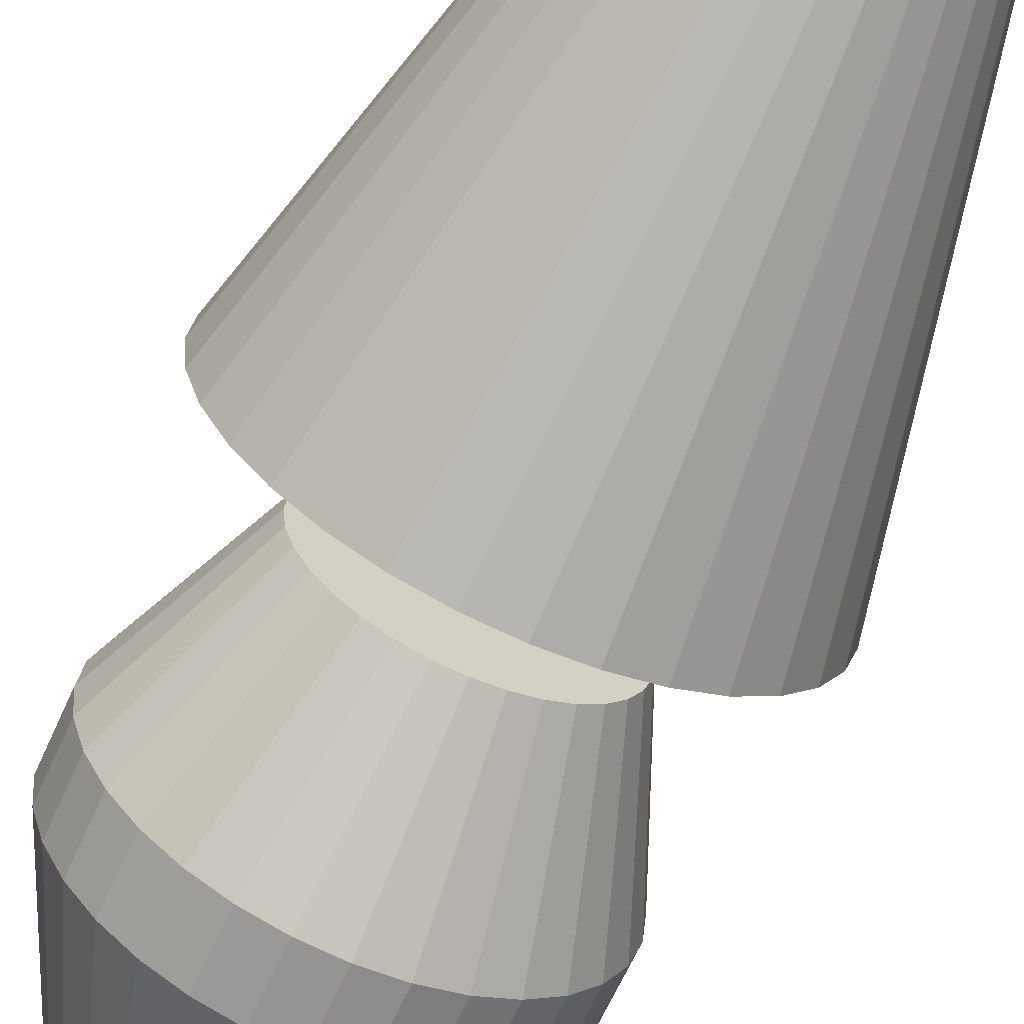
<metadata>
{"format":"obj","ext":"obj","renderer":"f3d","projection":"perspective","resolution":1024,"background":"white","views":[{"elev":-66.1,"azim":155.6,"up":"+Z"}]}
</metadata>
<code>
o Cilindro.002_Cilindro.004
v -10.33 83.43 63.26
v -10.33 85.28 63.26
v -10.25 83.43 63.27
v -10.25 85.28 63.27
v -10.17 83.43 63.29
v -10.17 85.28 63.29
v -10.1 83.43 63.33
v -10.1 85.28 63.33
v -10.03 83.43 63.38
v -10.03 85.28 63.38
v -9.981 83.43 63.45
v -9.981 85.28 63.45
v -9.942 83.43 63.52
v -9.942 85.28 63.52
v -9.918 83.43 63.6
v -9.918 85.28 63.6
v -9.91 83.43 63.68
v -9.91 85.28 63.68
v -9.918 83.43 63.76
v -9.918 85.28 63.76
v -9.942 83.43 63.84
v -9.942 85.28 63.84
v -9.981 83.43 63.91
v -9.981 85.28 63.91
v -10.03 83.43 63.98
v -10.03 85.28 63.98
v -10.1 83.43 64.03
v -10.1 85.28 64.03
v -10.17 83.43 64.07
v -10.17 85.28 64.07
v -10.25 83.43 64.09
v -10.25 85.28 64.09
v -10.33 83.43 64.1
v -10.33 85.28 64.1
v -10.41 83.43 64.09
v -10.41 85.28 64.09
v -10.49 83.43 64.07
v -10.49 85.28 64.07
v -10.56 83.43 64.03
v -10.56 85.28 64.03
v -10.63 83.43 63.98
v -10.63 85.28 63.98
v -10.68 83.43 63.91
v -10.68 85.28 63.91
v -10.72 83.43 63.84
v -10.72 85.28 63.84
v -10.74 83.43 63.76
v -10.74 85.28 63.76
v -10.75 83.43 63.68
v -10.75 85.28 63.68
v -10.74 83.43 63.6
v -10.74 85.28 63.6
v -10.72 83.43 63.52
v -10.72 85.28 63.52
v -10.68 83.43 63.45
v -10.68 85.28 63.45
v -10.63 83.43 63.38
v -10.63 85.28 63.38
v -10.56 83.43 63.33
v -10.56 85.28 63.33
v -10.49 83.43 63.29
v -10.49 85.28 63.29
v -10.41 83.43 63.27
v -10.41 85.28 63.27
v -10.3 84.61 60.63
v -9.716 84.61 60.69
v -9.155 84.61 60.86
v -8.638 84.61 61.14
v -8.185 84.61 61.51
v -7.813 84.61 61.96
v -7.537 84.61 62.48
v -7.366 84.61 63.04
v -7.309 84.61 63.62
v -7.366 84.61 64.2
v -7.537 84.61 64.77
v -7.813 84.61 65.28
v -8.185 84.61 65.74
v -8.638 84.61 66.11
v -9.155 84.61 66.38
v -9.716 84.61 66.55
v -10.3 84.61 66.61
v -10.88 84.61 66.55
v -11.44 84.61 66.38
v -11.96 84.61 66.11
v -12.41 84.61 65.74
v -12.79 84.61 65.28
v -13.06 84.61 64.77
v -13.23 84.61 64.2
v -13.29 84.61 63.62
v -13.23 84.61 63.04
v -13.06 84.61 62.48
v -12.79 84.61 61.96
v -12.41 84.61 61.51
v -11.96 84.61 61.14
v -11.44 84.61 60.86
v -10.88 84.61 60.69
v -10.08 85.89 62.52
v -10.3 85.89 62.5
v -9.871 85.89 62.59
v -9.677 85.89 62.69
v -9.508 85.89 62.83
v -9.369 85.89 63
v -9.265 85.89 63.19
v -9.201 85.89 63.4
v -9.18 85.89 63.62
v -9.201 85.89 63.84
v -9.265 85.89 64.05
v -9.369 85.89 64.24
v -9.508 85.89 64.41
v -9.677 85.89 64.55
v -9.871 85.89 64.66
v -10.08 85.89 64.72
v -10.3 85.89 64.74
v -10.52 85.89 64.72
v -10.73 85.89 64.66
v -10.92 85.89 64.55
v -11.09 85.89 64.41
v -11.23 85.89 64.24
v -11.33 85.89 64.05
v -11.4 85.89 63.84
v -11.42 85.89 63.62
v -11.4 85.89 63.4
v -11.33 85.89 63.19
v -11.23 85.89 63
v -11.09 85.89 62.83
v -10.92 85.89 62.69
v -10.73 85.89 62.59
v -10.52 85.89 62.52
v -9.98 90.49 62.73
v -10.62 90.49 62.73
v -10.3 90.18 63.02
v -10.18 90.18 63.03
v -9.813 90.49 62.81
v -10.44 90.49 62.69
v -10.07 90.18 63.07
v -9.664 90.49 62.92
v -10.25 90.49 62.68
v -9.966 90.18 63.12
v -9.54 90.49 63.06
v -10.07 90.49 62.71
v -9.875 90.18 63.2
v -9.445 90.49 63.22
v -9.897 90.49 62.77
v -9.801 90.18 63.29
v -9.383 90.49 63.39
v -9.738 90.49 62.86
v -9.746 90.18 63.39
v -9.356 90.49 63.58
v -9.601 90.49 62.99
v -9.712 90.18 63.5
v -9.366 90.49 63.76
v -9.49 90.49 63.13
v -9.7 90.18 63.62
v -9.411 90.49 63.94
v -9.411 90.49 63.3
v -9.712 90.18 63.74
v -9.49 90.49 64.11
v -9.366 90.49 63.48
v -9.746 90.18 63.85
v -9.601 90.49 64.26
v -9.356 90.49 63.67
v -9.801 90.18 63.95
v -9.738 90.49 64.38
v -9.383 90.49 63.85
v -9.875 90.18 64.04
v -9.897 90.49 64.47
v -9.445 90.49 64.02
v -9.966 90.18 64.12
v -10.07 90.49 64.54
v -9.54 90.49 64.18
v -10.07 90.18 64.17
v -10.25 90.49 64.56
v -9.664 90.49 64.32
v -10.18 90.18 64.21
v -10.44 90.49 64.55
v -9.813 90.49 64.43
v -10.3 90.18 64.22
v -10.62 90.49 64.51
v -9.98 90.49 64.51
v -10.42 90.18 64.21
v -10.79 90.49 64.43
v -10.16 90.49 64.55
v -10.53 90.18 64.17
v -10.93 90.49 64.32
v -10.34 90.49 64.56
v -10.63 90.18 64.12
v -11.06 90.49 64.18
v -10.53 90.49 64.54
v -10.72 90.18 64.04
v -11.15 90.49 64.02
v -10.7 90.49 64.47
v -10.8 90.18 63.95
v -11.21 90.49 63.85
v -10.86 90.49 64.38
v -10.85 90.18 63.85
v -11.24 90.49 63.67
v -11 90.49 64.26
v -10.89 90.18 63.74
v -11.23 90.49 63.48
v -11.11 90.49 64.11
v -10.9 90.18 63.62
v -11.19 90.49 63.3
v -11.19 90.49 63.94
v -10.89 90.18 63.5
v -11.11 90.49 63.13
v -11.23 90.49 63.76
v -10.85 90.18 63.39
v -11 90.49 62.99
v -11.24 90.49 63.58
v -10.8 90.18 63.29
v -10.86 90.49 62.86
v -11.21 90.49 63.39
v -10.72 90.18 63.2
v -10.7 90.49 62.77
v -11.15 90.49 63.22
v -10.63 90.18 63.12
v -10.53 90.49 62.71
v -11.06 90.49 63.06
v -10.53 90.18 63.07
v -10.34 90.49 62.68
v -10.93 90.49 62.92
v -10.42 90.18 63.03
v -10.16 90.49 62.69
v -10.79 90.49 62.81
v -10.37 90.49 62.33
v -9.742 90.49 62.46
v -9.987 90.18 62.05
v -9.98 90.49 62.37
v -10.3 90.18 62.02
v -10.62 90.49 62.37
v -10.12 90.49 62.35
v -9.526 90.49 62.59
v -9.687 90.18 62.14
v -9.871 90.49 62.41
v -9.34 90.49 62.76
v -9.41 90.18 62.29
v -9.642 90.49 62.51
v -9.191 90.49 62.96
v -9.167 90.18 62.49
v -9.439 90.49 62.66
v -9.084 90.49 63.19
v -8.968 90.18 62.73
v -9.268 90.49 62.85
v -9.024 90.49 63.44
v -8.821 90.18 63.01
v -9.137 90.49 63.06
v -9.013 90.49 63.69
v -8.73 90.18 63.31
v -9.051 90.49 63.3
v -9.051 90.49 63.94
v -8.699 90.18 63.62
v -9.013 90.49 63.55
v -9.137 90.49 64.18
v -8.73 90.18 63.93
v -9.024 90.49 63.8
v -9.268 90.49 64.39
v -8.821 90.18 64.23
v -9.084 90.49 64.05
v -9.439 90.49 64.58
v -8.968 90.18 64.51
v -9.191 90.49 64.28
v -9.642 90.49 64.73
v -9.167 90.18 64.75
v -9.34 90.49 64.48
v -9.871 90.49 64.84
v -9.41 90.18 64.95
v -9.526 90.49 64.65
v -10.12 90.49 64.9
v -9.687 90.18 65.1
v -9.742 90.49 64.78
v -10.37 90.49 64.91
v -9.987 90.18 65.19
v -9.98 90.49 64.87
v -10.62 90.49 64.87
v -10.3 90.18 65.22
v -10.23 90.49 64.91
v -10.86 90.49 64.78
v -10.61 90.18 65.19
v -10.48 90.49 64.9
v -11.07 90.49 64.65
v -10.91 90.18 65.1
v -10.73 90.49 64.84
v -11.26 90.49 64.48
v -11.19 90.18 64.95
v -10.96 90.49 64.73
v -11.41 90.49 64.28
v -11.43 90.18 64.75
v -11.16 90.49 64.58
v -11.51 90.49 64.05
v -11.63 90.18 64.51
v -11.33 90.49 64.39
v -11.57 90.49 63.8
v -11.78 90.18 64.23
v -11.46 90.49 64.18
v -11.59 90.49 63.55
v -11.87 90.18 63.93
v -11.55 90.49 63.94
v -11.55 90.49 63.3
v -11.9 90.18 63.62
v -11.59 90.49 63.69
v -11.46 90.49 63.06
v -11.87 90.18 63.31
v -11.57 90.49 63.44
v -11.33 90.49 62.85
v -11.78 90.18 63.01
v -11.51 90.49 63.19
v -11.16 90.49 62.66
v -11.63 90.18 62.73
v -11.41 90.49 62.96
v -10.96 90.49 62.51
v -11.43 90.18 62.49
v -11.26 90.49 62.76
v -10.73 90.49 62.41
v -11.19 90.18 62.29
v -11.07 90.49 62.59
v -10.48 90.49 62.35
v -10.91 90.18 62.14
v -10.86 90.49 62.46
v -10.23 90.49 62.33
v -10.61 90.18 62.05
v -10.31 78.13 62.15
v -10.31 83.48 62.15
v -9.977 78.13 62.18
v -9.977 83.48 62.18
v -9.662 78.13 62.28
v -9.662 83.48 62.28
v -9.371 78.13 62.43
v -9.371 83.48 62.43
v -9.117 78.13 62.64
v -9.117 83.48 62.64
v -8.907 78.13 62.9
v -8.907 83.48 62.9
v -8.752 78.13 63.19
v -8.752 83.48 63.19
v -8.656 78.13 63.5
v -8.656 83.48 63.5
v -8.624 78.13 63.83
v -8.624 83.48 63.83
v -8.656 78.13 64.16
v -8.656 83.48 64.16
v -8.752 78.13 64.47
v -8.752 83.48 64.47
v -8.907 78.13 64.77
v -8.907 83.48 64.77
v -9.117 78.13 65.02
v -9.117 83.48 65.02
v -9.371 78.13 65.23
v -9.371 83.48 65.23
v -9.662 78.13 65.38
v -9.662 83.48 65.38
v -9.977 78.13 65.48
v -9.977 83.48 65.48
v -10.31 78.13 65.51
v -10.31 83.48 65.51
v -10.63 78.13 65.48
v -10.63 83.48 65.48
v -10.95 78.13 65.38
v -10.95 83.48 65.38
v -11.24 78.13 65.23
v -11.24 83.48 65.23
v -11.49 78.13 65.02
v -11.49 83.48 65.02
v -11.7 78.13 64.77
v -11.7 83.48 64.77
v -11.86 78.13 64.47
v -11.86 83.48 64.47
v -11.95 78.13 64.16
v -11.95 83.48 64.16
v -11.99 78.13 63.83
v -11.99 83.48 63.83
v -11.95 78.13 63.5
v -11.95 83.48 63.5
v -11.86 78.13 63.19
v -11.86 83.48 63.19
v -11.7 78.13 62.9
v -11.7 83.48 62.9
v -11.49 78.13 62.64
v -11.49 83.48 62.64
v -11.24 78.13 62.43
v -11.24 83.48 62.43
v -10.95 78.13 62.28
v -10.95 83.48 62.28
v -10.63 78.13 62.18
v -10.63 83.48 62.18
v -10.31 81.27 61.19
v -10.31 80.35 61.19
v -9.79 80.35 61.24
v -9.79 81.27 61.24
v -9.294 80.35 61.39
v -9.294 81.27 61.39
v -8.837 80.35 61.63
v -8.837 81.27 61.63
v -8.436 80.35 61.96
v -8.436 81.27 61.96
v -8.108 80.35 62.36
v -8.108 81.27 62.36
v -7.864 80.35 62.82
v -7.864 81.27 62.82
v -7.713 80.35 63.32
v -7.713 81.27 63.32
v -7.662 80.35 63.83
v -7.662 81.27 63.83
v -7.713 80.35 64.35
v -7.713 81.27 64.35
v -7.864 80.35 64.84
v -7.864 81.27 64.84
v -8.108 80.35 65.3
v -8.108 81.27 65.3
v -8.436 80.35 65.7
v -8.436 81.27 65.7
v -8.837 80.35 66.03
v -8.837 81.27 66.03
v -9.294 80.35 66.27
v -9.294 81.27 66.27
v -9.79 80.35 66.42
v -9.79 81.27 66.42
v -10.31 80.35 66.47
v -10.31 81.27 66.47
v -10.82 80.35 66.42
v -10.82 81.27 66.42
v -11.32 80.35 66.27
v -11.32 81.27 66.27
v -11.77 80.35 66.03
v -11.77 81.27 66.03
v -12.17 80.35 65.7
v -12.17 81.27 65.7
v -12.5 80.35 65.3
v -12.5 81.27 65.3
v -12.75 80.35 64.84
v -12.75 81.27 64.84
v -12.9 80.35 64.35
v -12.9 81.27 64.35
v -12.95 80.35 63.83
v -12.95 81.27 63.83
v -12.9 80.35 63.32
v -12.9 81.27 63.32
v -12.75 80.35 62.82
v -12.75 81.27 62.82
v -12.5 80.35 62.36
v -12.5 81.27 62.36
v -12.17 80.35 61.96
v -12.17 81.27 61.96
v -11.77 80.35 61.63
v -11.77 81.27 61.63
v -11.32 80.35 61.39
v -11.32 81.27 61.39
v -10.82 80.35 61.24
v -10.82 81.27 61.24
f 2 3 1
f 4 5 3
f 6 7 5
f 8 9 7
f 10 11 9
f 12 13 11
f 14 15 13
f 16 17 15
f 18 19 17
f 20 21 19
f 22 23 21
f 24 25 23
f 26 27 25
f 28 29 27
f 30 31 29
f 32 33 31
f 34 35 33
f 36 37 35
f 38 39 37
f 40 41 39
f 42 43 41
f 44 45 43
f 46 47 45
f 48 49 47
f 50 51 49
f 52 53 51
f 54 55 53
f 56 57 55
f 58 59 57
f 60 61 59
f 38 22 6
f 62 63 61
f 64 1 63
f 31 47 63
f 227 67 66
f 96 229 65
f 236 69 68
f 239 70 69
f 242 71 70
f 245 72 71
f 248 73 72
f 251 74 73
f 254 75 74
f 257 76 75
f 260 77 76
f 263 78 77
f 266 79 78
f 269 80 79
f 272 81 80
f 275 82 81
f 278 83 82
f 83 284 84
f 84 287 85
f 85 290 86
f 86 293 87
f 87 296 88
f 88 299 89
f 89 302 90
f 90 305 91
f 91 308 92
f 92 311 93
f 93 314 94
f 94 317 95
f 95 320 96
f 138 101 141
f 233 68 67
f 72 80 88
f 131 128 98
f 140 232 136
f 135 100 138
f 141 102 144
f 144 103 147
f 147 104 150
f 150 105 153
f 153 106 156
f 156 107 159
f 159 108 162
f 162 109 165
f 165 110 168
f 168 111 171
f 171 112 174
f 174 113 177
f 177 114 180
f 180 115 183
f 186 115 116
f 189 116 117
f 192 117 118
f 195 118 119
f 198 119 120
f 201 120 121
f 204 121 122
f 207 122 123
f 210 123 124
f 213 124 125
f 216 125 126
f 219 126 127
f 222 127 128
f 229 66 65
f 132 99 135
f 99 123 115
f 221 313 217
f 182 274 178
f 143 235 139
f 220 318 316
f 181 279 277
f 142 240 238
f 130 319 223
f 184 282 280
f 149 241 145
f 187 285 283
f 148 246 244
f 190 288 286
f 155 247 151
f 197 289 193
f 154 252 250
f 200 292 196
f 161 253 157
f 203 295 199
f 160 258 256
f 206 298 202
f 163 261 259
f 205 303 301
f 170 262 166
f 208 306 304
f 169 267 265
f 129 225 228
f 215 307 211
f 176 268 172
f 133 231 226
f 214 312 310
f 175 273 271
f 129 130 131
f 132 133 134
f 135 136 137
f 138 139 140
f 141 142 143
f 144 145 146
f 147 148 149
f 150 151 152
f 153 154 155
f 156 157 158
f 159 160 161
f 162 163 164
f 165 166 167
f 168 169 170
f 171 172 173
f 174 175 176
f 177 178 179
f 180 181 182
f 183 184 185
f 186 187 188
f 189 190 191
f 192 193 194
f 195 196 197
f 198 199 200
f 201 202 203
f 204 205 206
f 207 208 209
f 210 211 212
f 213 214 215
f 216 217 218
f 219 220 221
f 222 223 224
f 225 226 227
f 228 229 230
f 231 232 233
f 234 235 236
f 237 238 239
f 240 241 242
f 243 244 245
f 246 247 248
f 249 250 251
f 252 253 254
f 255 256 257
f 258 259 260
f 261 262 263
f 264 265 266
f 267 268 269
f 270 271 272
f 273 274 275
f 276 277 278
f 279 280 281
f 282 283 284
f 285 286 287
f 288 289 290
f 291 292 293
f 294 295 296
f 297 298 299
f 300 301 302
f 303 304 305
f 306 307 308
f 309 310 311
f 312 313 314
f 315 316 317
f 318 319 320
f 227 228 225
f 233 226 231
f 236 232 234
f 239 235 237
f 242 238 240
f 245 241 243
f 248 244 246
f 251 247 249
f 254 250 252
f 257 253 255
f 260 256 258
f 263 259 261
f 266 262 264
f 269 265 267
f 272 268 270
f 275 271 273
f 278 274 276
f 281 277 279
f 284 280 282
f 287 283 285
f 290 286 288
f 293 289 291
f 296 292 294
f 299 295 297
f 302 298 300
f 305 301 303
f 308 304 306
f 311 307 309
f 314 310 312
f 317 313 315
f 320 316 318
f 229 319 230
f 134 131 132
f 137 132 135
f 140 135 138
f 143 138 141
f 146 141 144
f 149 144 147
f 152 147 150
f 155 150 153
f 158 153 156
f 161 156 159
f 164 159 162
f 167 162 165
f 170 165 168
f 173 168 171
f 176 171 174
f 179 174 177
f 182 177 180
f 185 180 183
f 188 183 186
f 191 186 189
f 194 189 192
f 197 192 195
f 200 195 198
f 203 198 201
f 206 201 204
f 209 204 207
f 212 207 210
f 215 210 213
f 218 213 216
f 221 216 219
f 224 219 222
f 130 222 131
f 130 228 230
f 133 225 134
f 232 137 136
f 235 140 139
f 238 143 142
f 241 146 145
f 244 149 148
f 247 152 151
f 250 155 154
f 253 158 157
f 256 161 160
f 259 164 163
f 262 167 166
f 169 264 170
f 268 173 172
f 175 270 176
f 274 179 178
f 277 182 181
f 184 279 185
f 187 282 188
f 286 191 190
f 193 288 194
f 292 197 196
f 295 200 199
f 202 297 203
f 301 206 205
f 304 209 208
f 307 212 211
f 310 215 214
f 313 218 217
f 316 221 220
f 319 224 223
f 131 97 132
f 447 321 383
f 389 327 325
f 327 393 329
f 329 395 331
f 331 397 333
f 333 399 335
f 399 337 335
f 401 339 337
f 339 405 341
f 405 343 341
f 407 345 343
f 409 347 345
f 411 349 347
f 413 351 349
f 415 353 351
f 417 355 353
f 419 357 355
f 421 359 357
f 423 361 359
f 425 363 361
f 427 365 363
f 429 367 365
f 431 369 367
f 433 371 369
f 371 437 373
f 437 375 373
f 439 377 375
f 441 379 377
f 443 381 379
f 445 383 381
f 326 374 358
f 386 323 321
f 351 367 383
f 323 389 325
f 382 448 446
f 380 446 444
f 378 444 442
f 376 442 440
f 438 376 440
f 372 438 436
f 370 436 434
f 368 434 432
f 366 432 430
f 428 366 430
f 362 428 426
f 360 426 424
f 358 424 422
f 420 358 422
f 354 420 418
f 416 354 418
f 350 416 414
f 412 350 414
f 410 348 412
f 344 410 408
f 342 408 406
f 340 406 404
f 402 340 404
f 336 402 400
f 334 400 398
f 332 398 396
f 330 396 394
f 328 394 392
f 326 392 390
f 324 390 388
f 322 388 385
f 448 386 447
f 448 445 446
f 444 445 443
f 442 443 441
f 442 439 440
f 440 437 438
f 436 437 435
f 436 433 434
f 432 433 431
f 432 429 430
f 430 427 428
f 428 425 426
f 426 423 424
f 424 421 422
f 422 419 420
f 418 419 417
f 418 415 416
f 414 415 413
f 414 411 412
f 412 409 410
f 410 407 408
f 408 405 406
f 406 403 404
f 404 401 402
f 402 399 400
f 400 397 398
f 398 395 396
f 396 393 394
f 394 391 392
f 390 391 389
f 388 389 387
f 388 386 385
f 384 385 448
f 2 4 3
f 4 6 5
f 6 8 7
f 8 10 9
f 10 12 11
f 12 14 13
f 14 16 15
f 16 18 17
f 18 20 19
f 20 22 21
f 22 24 23
f 24 26 25
f 26 28 27
f 28 30 29
f 30 32 31
f 32 34 33
f 34 36 35
f 36 38 37
f 38 40 39
f 40 42 41
f 42 44 43
f 44 46 45
f 46 48 47
f 48 50 49
f 50 52 51
f 52 54 53
f 54 56 55
f 56 58 57
f 58 60 59
f 60 62 61
f 6 4 2
f 2 64 6
f 64 62 6
f 62 60 58
f 58 56 54
f 54 52 50
f 50 48 46
f 46 44 42
f 42 40 38
f 38 36 34
f 34 32 38
f 32 30 38
f 30 28 26
f 26 24 22
f 22 20 14
f 20 18 14
f 18 16 14
f 14 12 6
f 12 10 6
f 10 8 6
f 62 58 54
f 54 50 38
f 50 46 38
f 46 42 38
f 30 26 22
f 6 62 38
f 62 54 38
f 38 30 22
f 22 14 6
f 62 64 63
f 64 2 1
f 63 1 3
f 3 5 7
f 7 9 11
f 11 13 15
f 15 17 19
f 19 21 23
f 23 25 31
f 25 27 31
f 27 29 31
f 31 33 35
f 35 37 31
f 37 39 31
f 39 41 47
f 41 43 47
f 43 45 47
f 47 49 51
f 51 53 55
f 55 57 63
f 57 59 63
f 59 61 63
f 63 3 7
f 7 11 63
f 11 15 63
f 15 19 23
f 47 51 55
f 15 23 31
f 31 39 47
f 47 55 63
f 63 15 31
f 227 233 67
f 96 320 229
f 236 239 69
f 239 242 70
f 242 245 71
f 245 248 72
f 248 251 73
f 251 254 74
f 254 257 75
f 257 260 76
f 260 263 77
f 263 266 78
f 266 269 79
f 269 272 80
f 272 275 81
f 275 278 82
f 278 281 83
f 83 281 284
f 84 284 287
f 85 287 290
f 86 290 293
f 87 293 296
f 88 296 299
f 89 299 302
f 90 302 305
f 91 305 308
f 92 308 311
f 93 311 314
f 94 314 317
f 95 317 320
f 138 100 101
f 233 236 68
f 96 65 66
f 66 67 68
f 68 69 72
f 69 70 72
f 70 71 72
f 72 73 74
f 74 75 72
f 75 76 72
f 76 77 80
f 77 78 80
f 78 79 80
f 80 81 82
f 82 83 84
f 84 85 86
f 86 87 84
f 87 88 84
f 88 89 92
f 89 90 92
f 90 91 92
f 92 93 94
f 94 95 92
f 95 96 92
f 96 66 68
f 80 82 88
f 82 84 88
f 96 68 72
f 72 76 80
f 88 92 96
f 96 72 88
f 131 222 128
f 140 234 232
f 135 99 100
f 141 101 102
f 144 102 103
f 147 103 104
f 150 104 105
f 153 105 106
f 156 106 107
f 159 107 108
f 162 108 109
f 165 109 110
f 168 110 111
f 171 111 112
f 174 112 113
f 177 113 114
f 180 114 115
f 186 183 115
f 189 186 116
f 192 189 117
f 195 192 118
f 198 195 119
f 201 198 120
f 204 201 121
f 207 204 122
f 210 207 123
f 213 210 124
f 216 213 125
f 219 216 126
f 222 219 127
f 229 227 66
f 132 97 99
f 99 97 98
f 98 128 127
f 127 126 125
f 125 124 123
f 123 122 121
f 121 120 119
f 119 118 117
f 117 116 119
f 116 115 119
f 115 114 113
f 113 112 115
f 112 111 115
f 111 110 109
f 109 108 111
f 108 107 111
f 107 106 105
f 105 104 103
f 103 102 101
f 101 100 103
f 100 99 103
f 99 98 123
f 98 127 123
f 127 125 123
f 123 121 115
f 121 119 115
f 107 105 103
f 115 111 107
f 107 103 115
f 103 99 115
f 221 315 313
f 182 276 274
f 143 237 235
f 220 224 318
f 181 185 279
f 142 146 240
f 130 230 319
f 184 188 282
f 149 243 241
f 187 191 285
f 148 152 246
f 190 194 288
f 155 249 247
f 197 291 289
f 154 158 252
f 200 294 292
f 161 255 253
f 203 297 295
f 160 164 258
f 206 300 298
f 163 167 261
f 205 209 303
f 170 264 262
f 208 212 306
f 169 173 267
f 129 134 225
f 215 309 307
f 176 270 268
f 133 137 231
f 214 218 312
f 175 179 273
f 227 229 228
f 233 227 226
f 236 233 232
f 239 236 235
f 242 239 238
f 245 242 241
f 248 245 244
f 251 248 247
f 254 251 250
f 257 254 253
f 260 257 256
f 263 260 259
f 266 263 262
f 269 266 265
f 272 269 268
f 275 272 271
f 278 275 274
f 281 278 277
f 284 281 280
f 287 284 283
f 290 287 286
f 293 290 289
f 296 293 292
f 299 296 295
f 302 299 298
f 305 302 301
f 308 305 304
f 311 308 307
f 314 311 310
f 317 314 313
f 320 317 316
f 229 320 319
f 134 129 131
f 137 133 132
f 140 136 135
f 143 139 138
f 146 142 141
f 149 145 144
f 152 148 147
f 155 151 150
f 158 154 153
f 161 157 156
f 164 160 159
f 167 163 162
f 170 166 165
f 173 169 168
f 176 172 171
f 179 175 174
f 182 178 177
f 185 181 180
f 188 184 183
f 191 187 186
f 194 190 189
f 197 193 192
f 200 196 195
f 203 199 198
f 206 202 201
f 209 205 204
f 212 208 207
f 215 211 210
f 218 214 213
f 221 217 216
f 224 220 219
f 130 223 222
f 130 129 228
f 133 226 225
f 232 231 137
f 235 234 140
f 238 237 143
f 241 240 146
f 244 243 149
f 247 246 152
f 250 249 155
f 253 252 158
f 256 255 161
f 259 258 164
f 262 261 167
f 169 265 264
f 268 267 173
f 175 271 270
f 274 273 179
f 277 276 182
f 184 280 279
f 187 283 282
f 286 285 191
f 193 289 288
f 292 291 197
f 295 294 200
f 202 298 297
f 301 300 206
f 304 303 209
f 307 306 212
f 310 309 215
f 313 312 218
f 316 315 221
f 319 318 224
f 131 98 97
f 447 386 321
f 389 391 327
f 327 391 393
f 329 393 395
f 331 395 397
f 333 397 399
f 399 401 337
f 401 403 339
f 339 403 405
f 405 407 343
f 407 409 345
f 409 411 347
f 411 413 349
f 413 415 351
f 415 417 353
f 417 419 355
f 419 421 357
f 421 423 359
f 423 425 361
f 425 427 363
f 427 429 365
f 429 431 367
f 431 433 369
f 433 435 371
f 371 435 437
f 437 439 375
f 439 441 377
f 441 443 379
f 443 445 381
f 445 447 383
f 326 324 322
f 322 384 326
f 384 382 326
f 382 380 378
f 378 376 374
f 374 372 370
f 370 368 366
f 366 364 362
f 362 360 358
f 358 356 354
f 354 352 350
f 350 348 342
f 348 346 342
f 346 344 342
f 342 340 338
f 338 336 334
f 334 332 326
f 332 330 326
f 330 328 326
f 382 378 374
f 374 370 358
f 370 366 358
f 366 362 358
f 358 354 342
f 354 350 342
f 342 338 334
f 326 382 374
f 342 334 358
f 334 326 358
f 386 387 323
f 383 321 323
f 323 325 327
f 327 329 331
f 331 333 335
f 335 337 339
f 339 341 335
f 341 343 335
f 343 345 347
f 347 349 351
f 351 353 355
f 355 357 351
f 357 359 351
f 359 361 363
f 363 365 367
f 367 369 371
f 371 373 367
f 373 375 367
f 375 377 383
f 377 379 383
f 379 381 383
f 383 323 335
f 323 327 335
f 327 331 335
f 343 347 351
f 359 363 367
f 335 343 351
f 351 359 367
f 367 375 383
f 383 335 351
f 323 387 389
f 382 384 448
f 380 382 446
f 378 380 444
f 376 378 442
f 438 374 376
f 372 374 438
f 370 372 436
f 368 370 434
f 366 368 432
f 428 364 366
f 362 364 428
f 360 362 426
f 358 360 424
f 420 356 358
f 354 356 420
f 416 352 354
f 350 352 416
f 412 348 350
f 410 346 348
f 344 346 410
f 342 344 408
f 340 342 406
f 402 338 340
f 336 338 402
f 334 336 400
f 332 334 398
f 330 332 396
f 328 330 394
f 326 328 392
f 324 326 390
f 322 324 388
f 448 385 386
f 448 447 445
f 444 446 445
f 442 444 443
f 442 441 439
f 440 439 437
f 436 438 437
f 436 435 433
f 432 434 433
f 432 431 429
f 430 429 427
f 428 427 425
f 426 425 423
f 424 423 421
f 422 421 419
f 418 420 419
f 418 417 415
f 414 416 415
f 414 413 411
f 412 411 409
f 410 409 407
f 408 407 405
f 406 405 403
f 404 403 401
f 402 401 399
f 400 399 397
f 398 397 395
f 396 395 393
f 394 393 391
f 390 392 391
f 388 390 389
f 388 387 386
f 384 322 385

</code>
